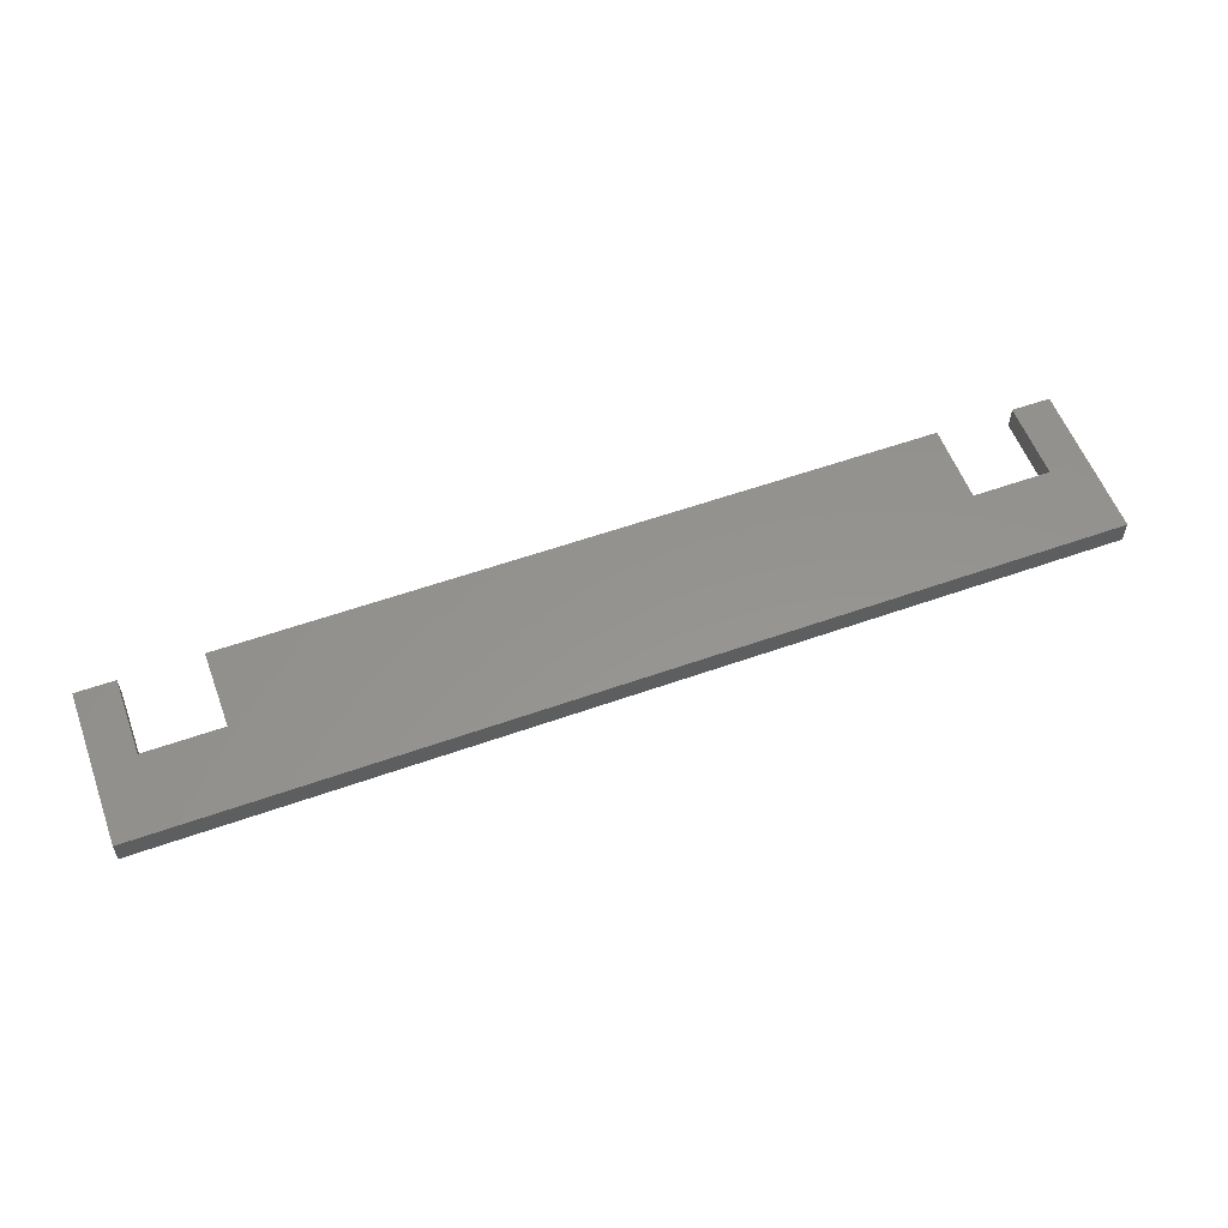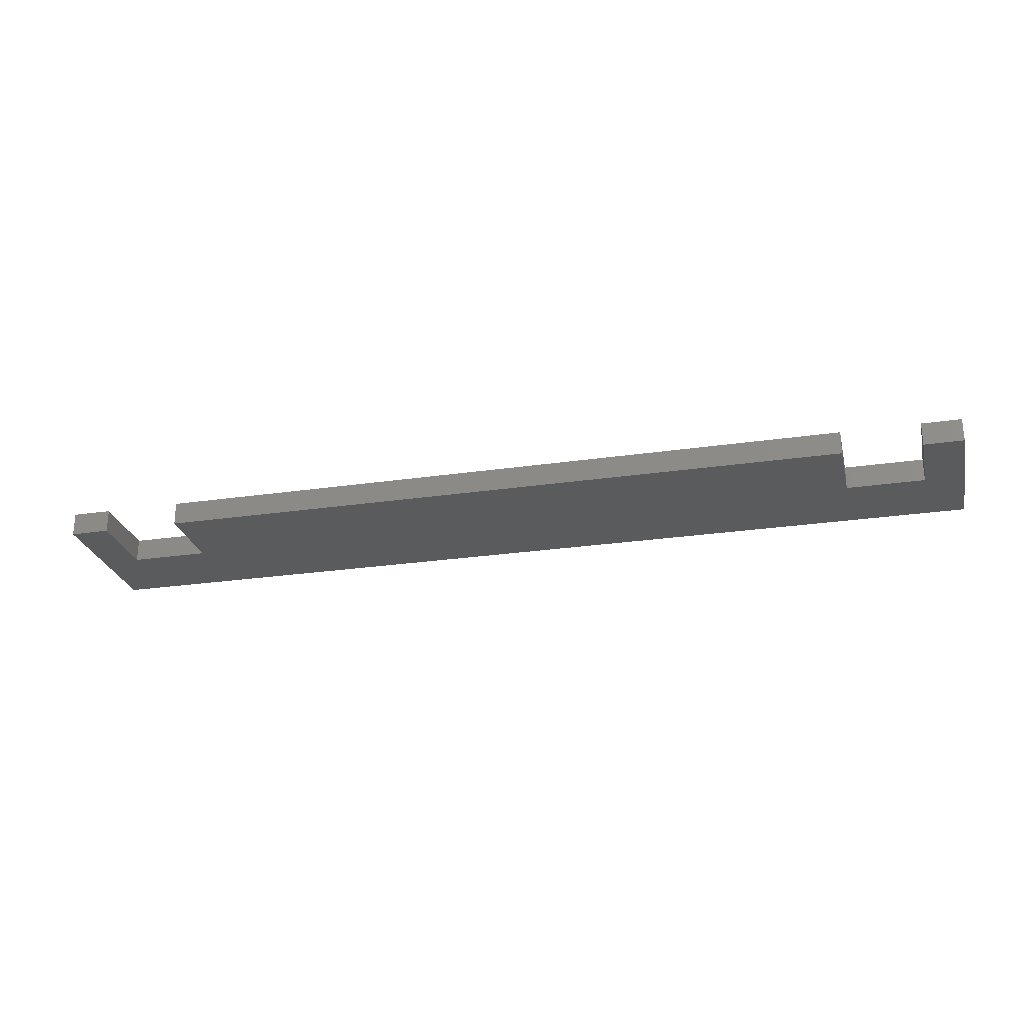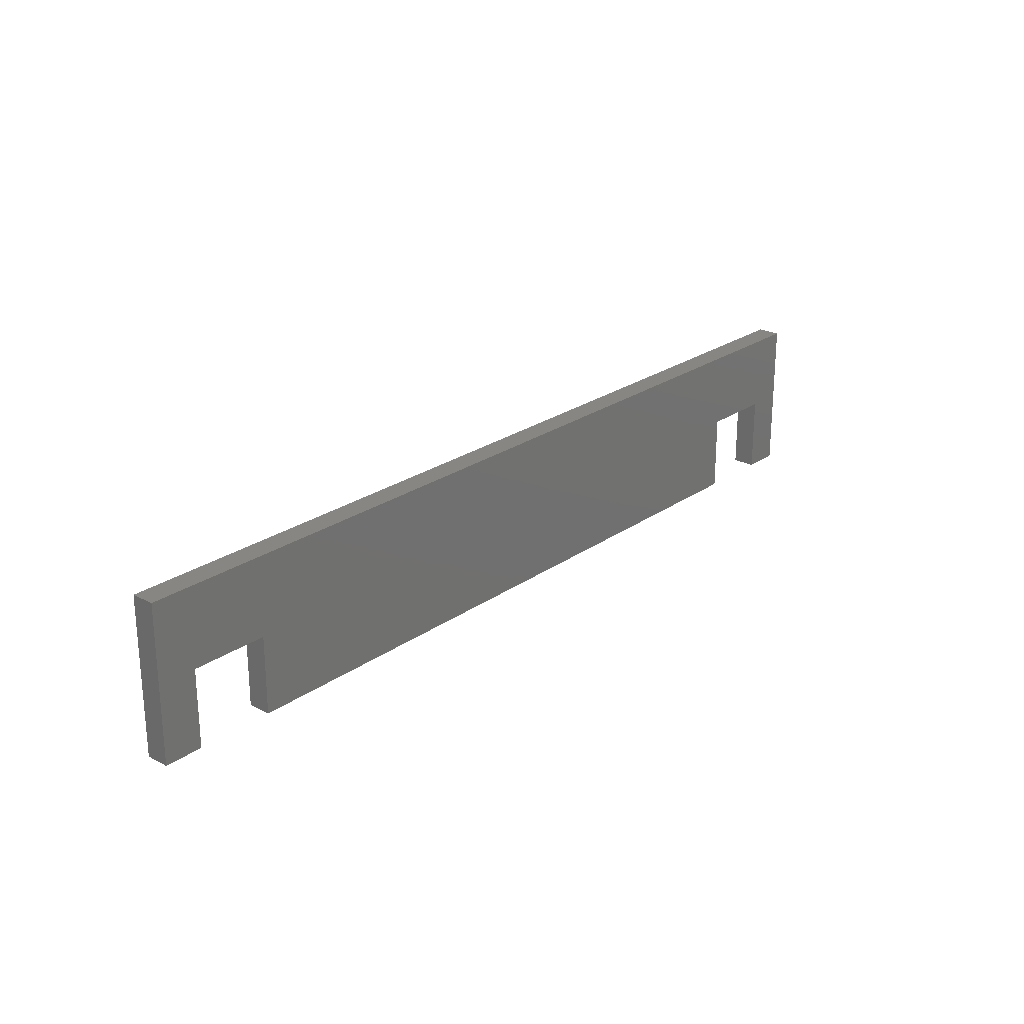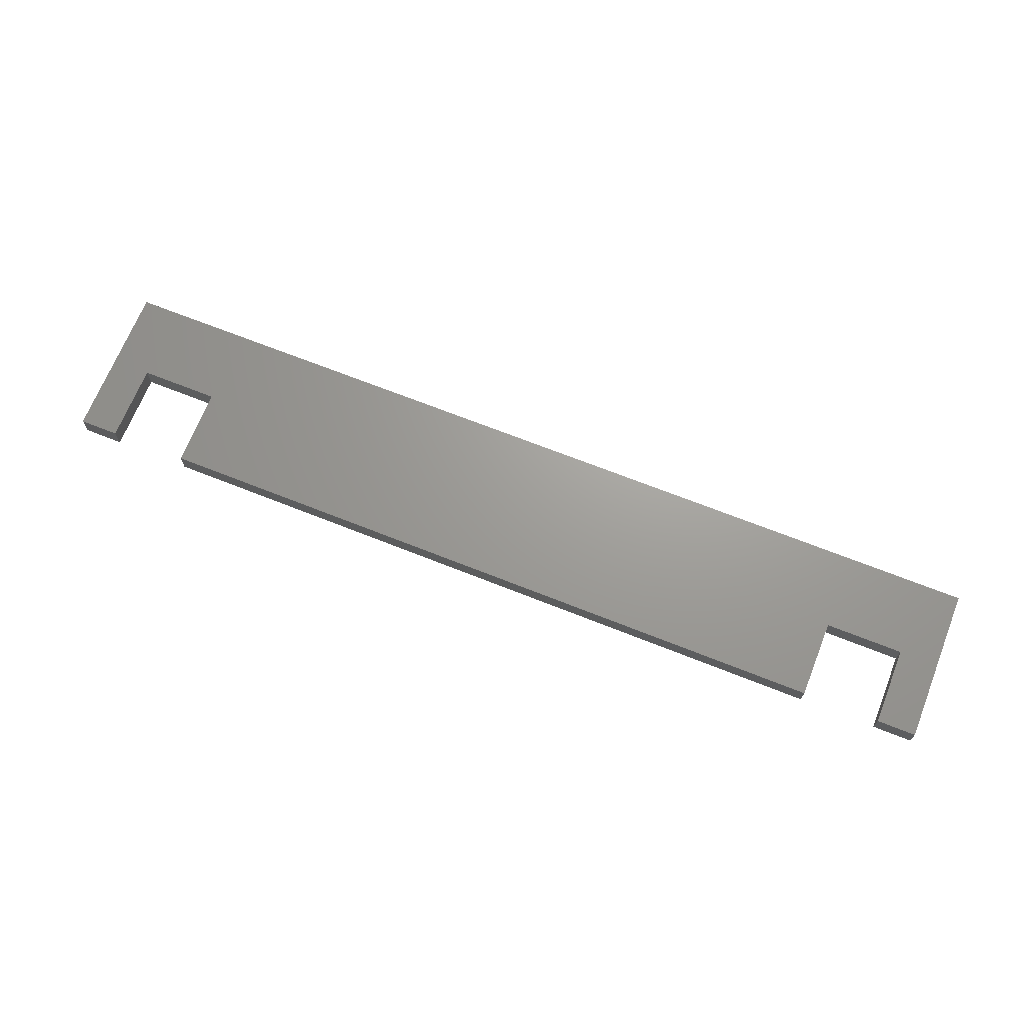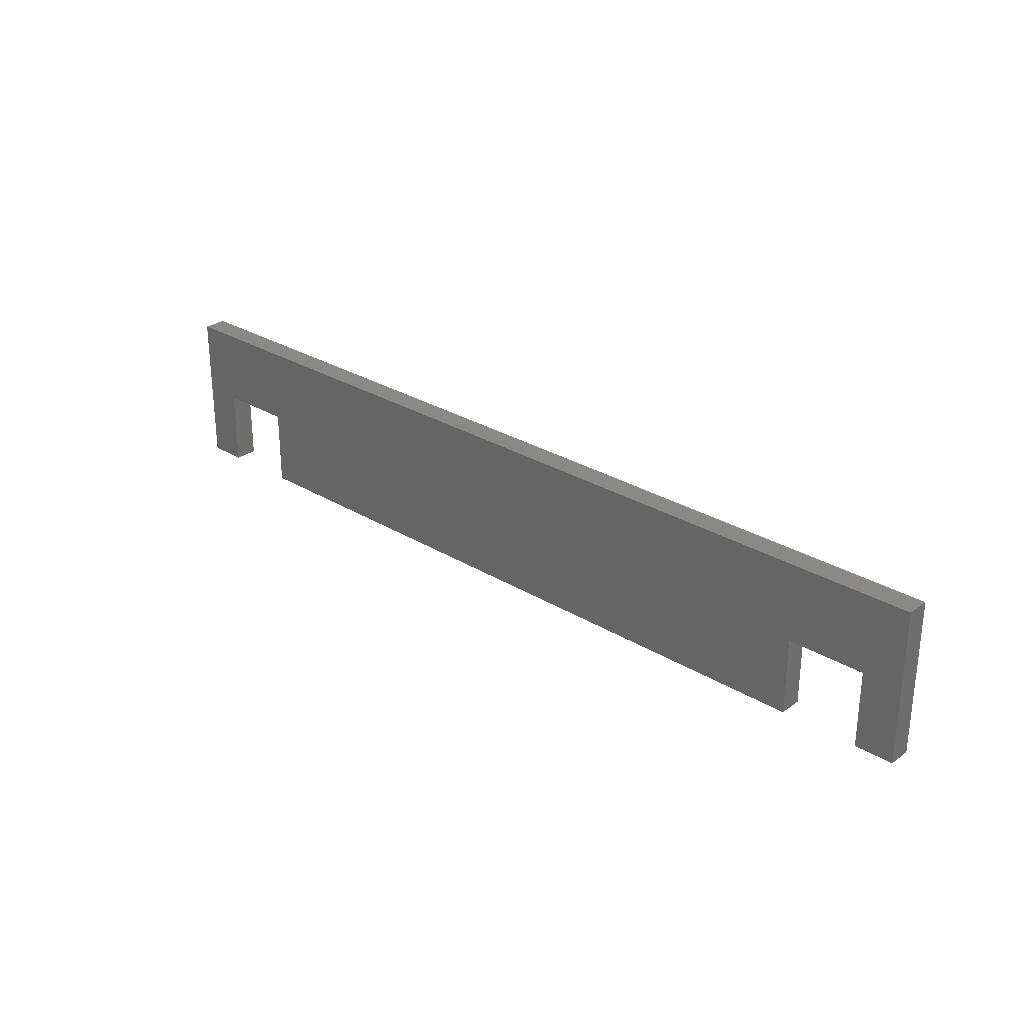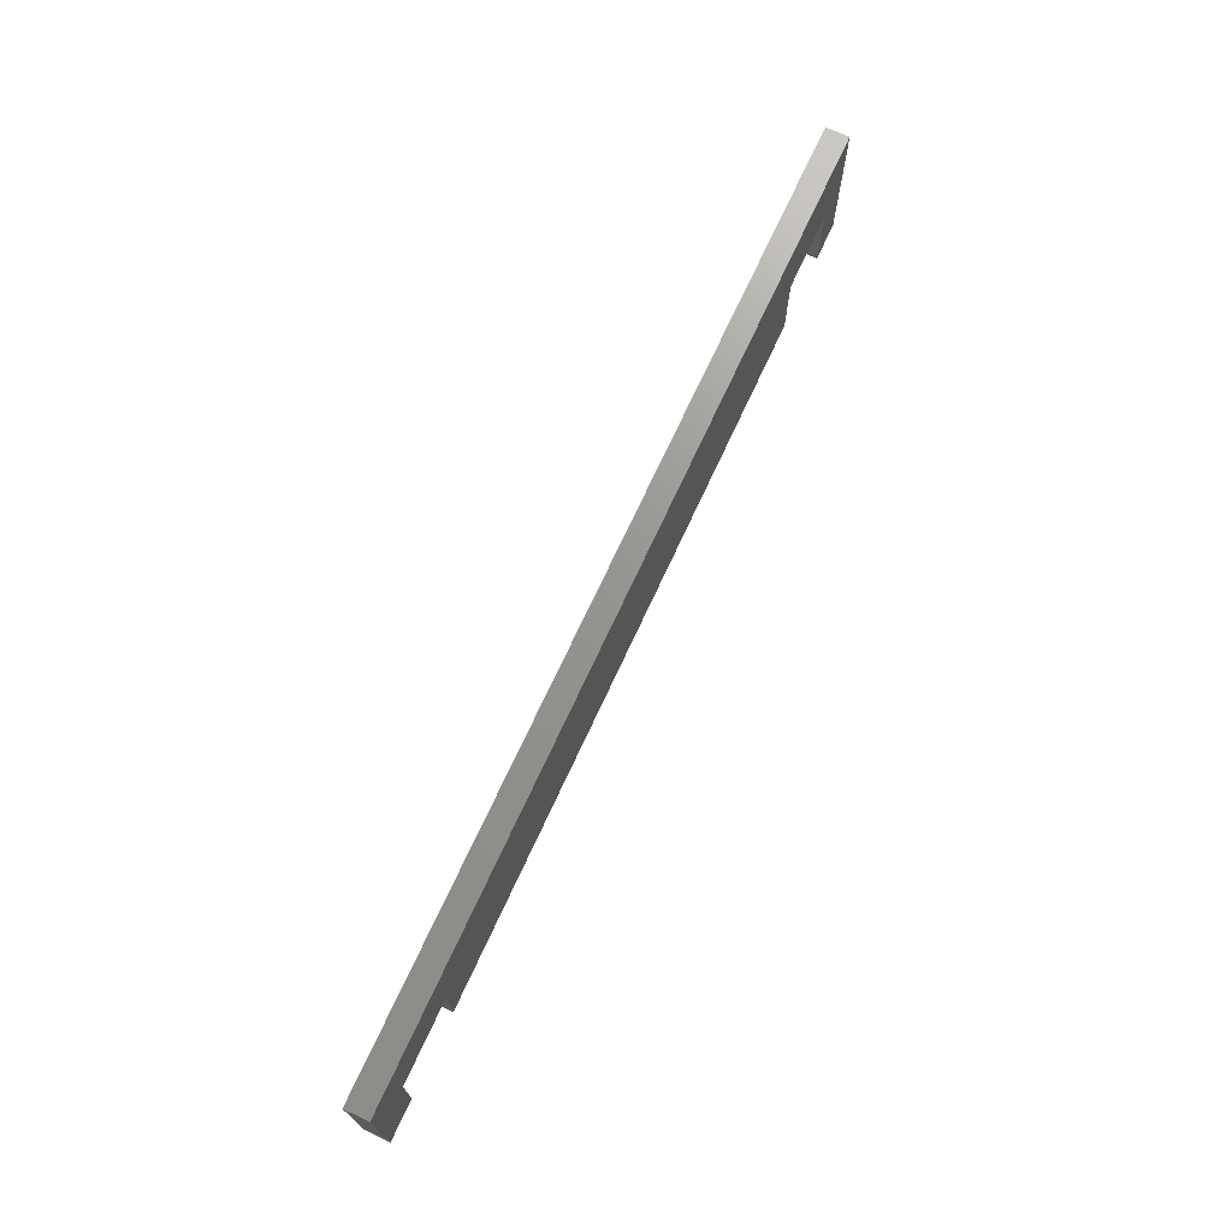
<metadata>
{"format":"stl","ext":"stl","renderer":"f3d","projection":"perspective","resolution":1024,"background":"white","views":[{"elev":56.9,"azim":159.7,"up":"+Z"},{"elev":-25.9,"azim":13.2,"up":"+Z"},{"elev":23.8,"azim":130.7,"up":"+Y"},{"elev":68.8,"azim":21.7,"up":"+Z"},{"elev":28.2,"azim":-137.4,"up":"+Y"},{"elev":70.8,"azim":114.7,"up":"+Y"}]}
</metadata>
<code>
# stl→obj: 24 verts, 44 faces
v 0 0 0
v 0 0 3
v 0 20 0
v 0 20 3
v 5 0 0
v 5 0 3
v 15 10 0
v 120 20 0
v 115 0 0
v 120 0 0
v 115 10 0
v 105 10 0
v 15 0 0
v 5 10 0
v 105 0 0
v 120 20 3
v 15 10 3
v 5 10 3
v 105 0 3
v 15 0 3
v 105 10 3
v 115 10 3
v 120 0 3
v 115 0 3
f 1 2 3
f 3 2 4
f 2 1 5
f 6 2 5
f 1 3 5
f 7 3 8
f 9 8 10
f 11 8 9
f 12 8 11
f 7 8 12
f 7 12 13
f 14 3 7
f 5 3 14
f 15 13 12
f 3 4 8
f 8 4 16
f 4 2 6
f 17 4 18
f 18 4 6
f 19 4 17
f 19 17 20
f 21 4 19
f 22 4 21
f 16 4 22
f 23 22 24
f 16 22 23
f 14 18 6
f 5 14 6
f 7 17 18
f 14 7 18
f 17 7 20
f 20 7 13
f 20 13 15
f 19 20 15
f 12 21 19
f 15 12 19
f 11 22 21
f 12 11 21
f 22 11 24
f 24 11 9
f 24 9 10
f 23 24 10
f 23 10 8
f 16 23 8

</code>
